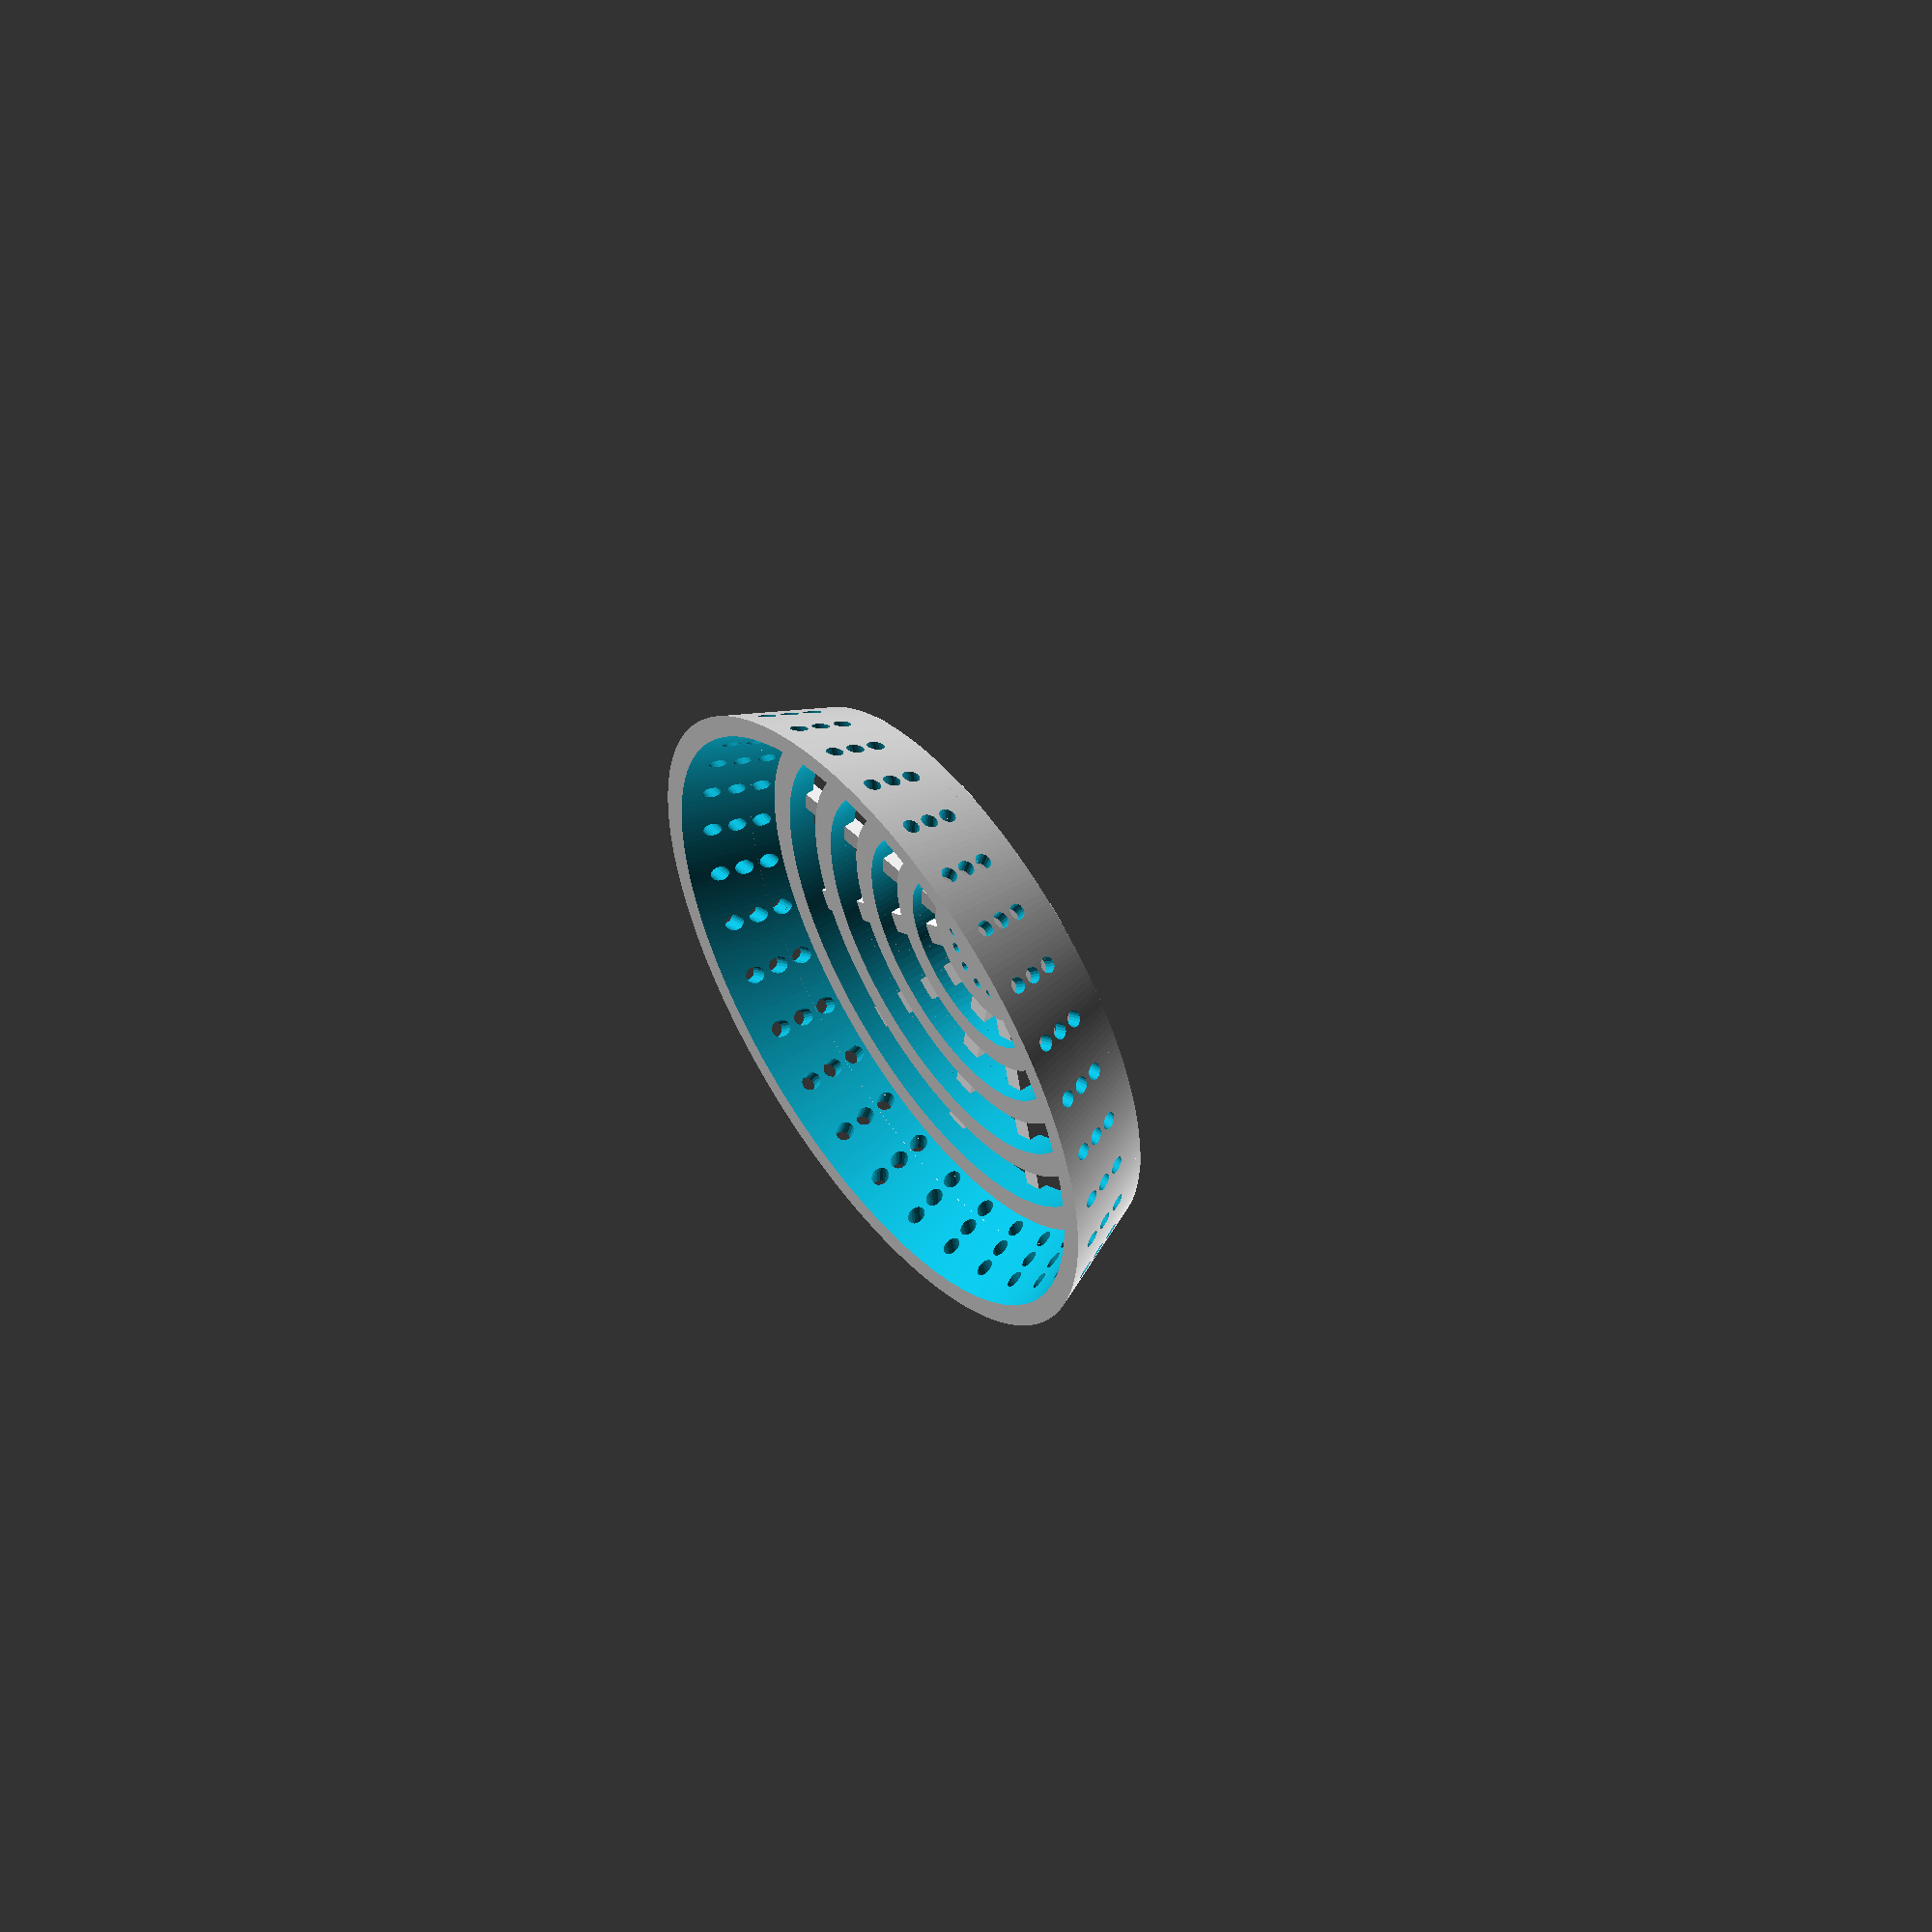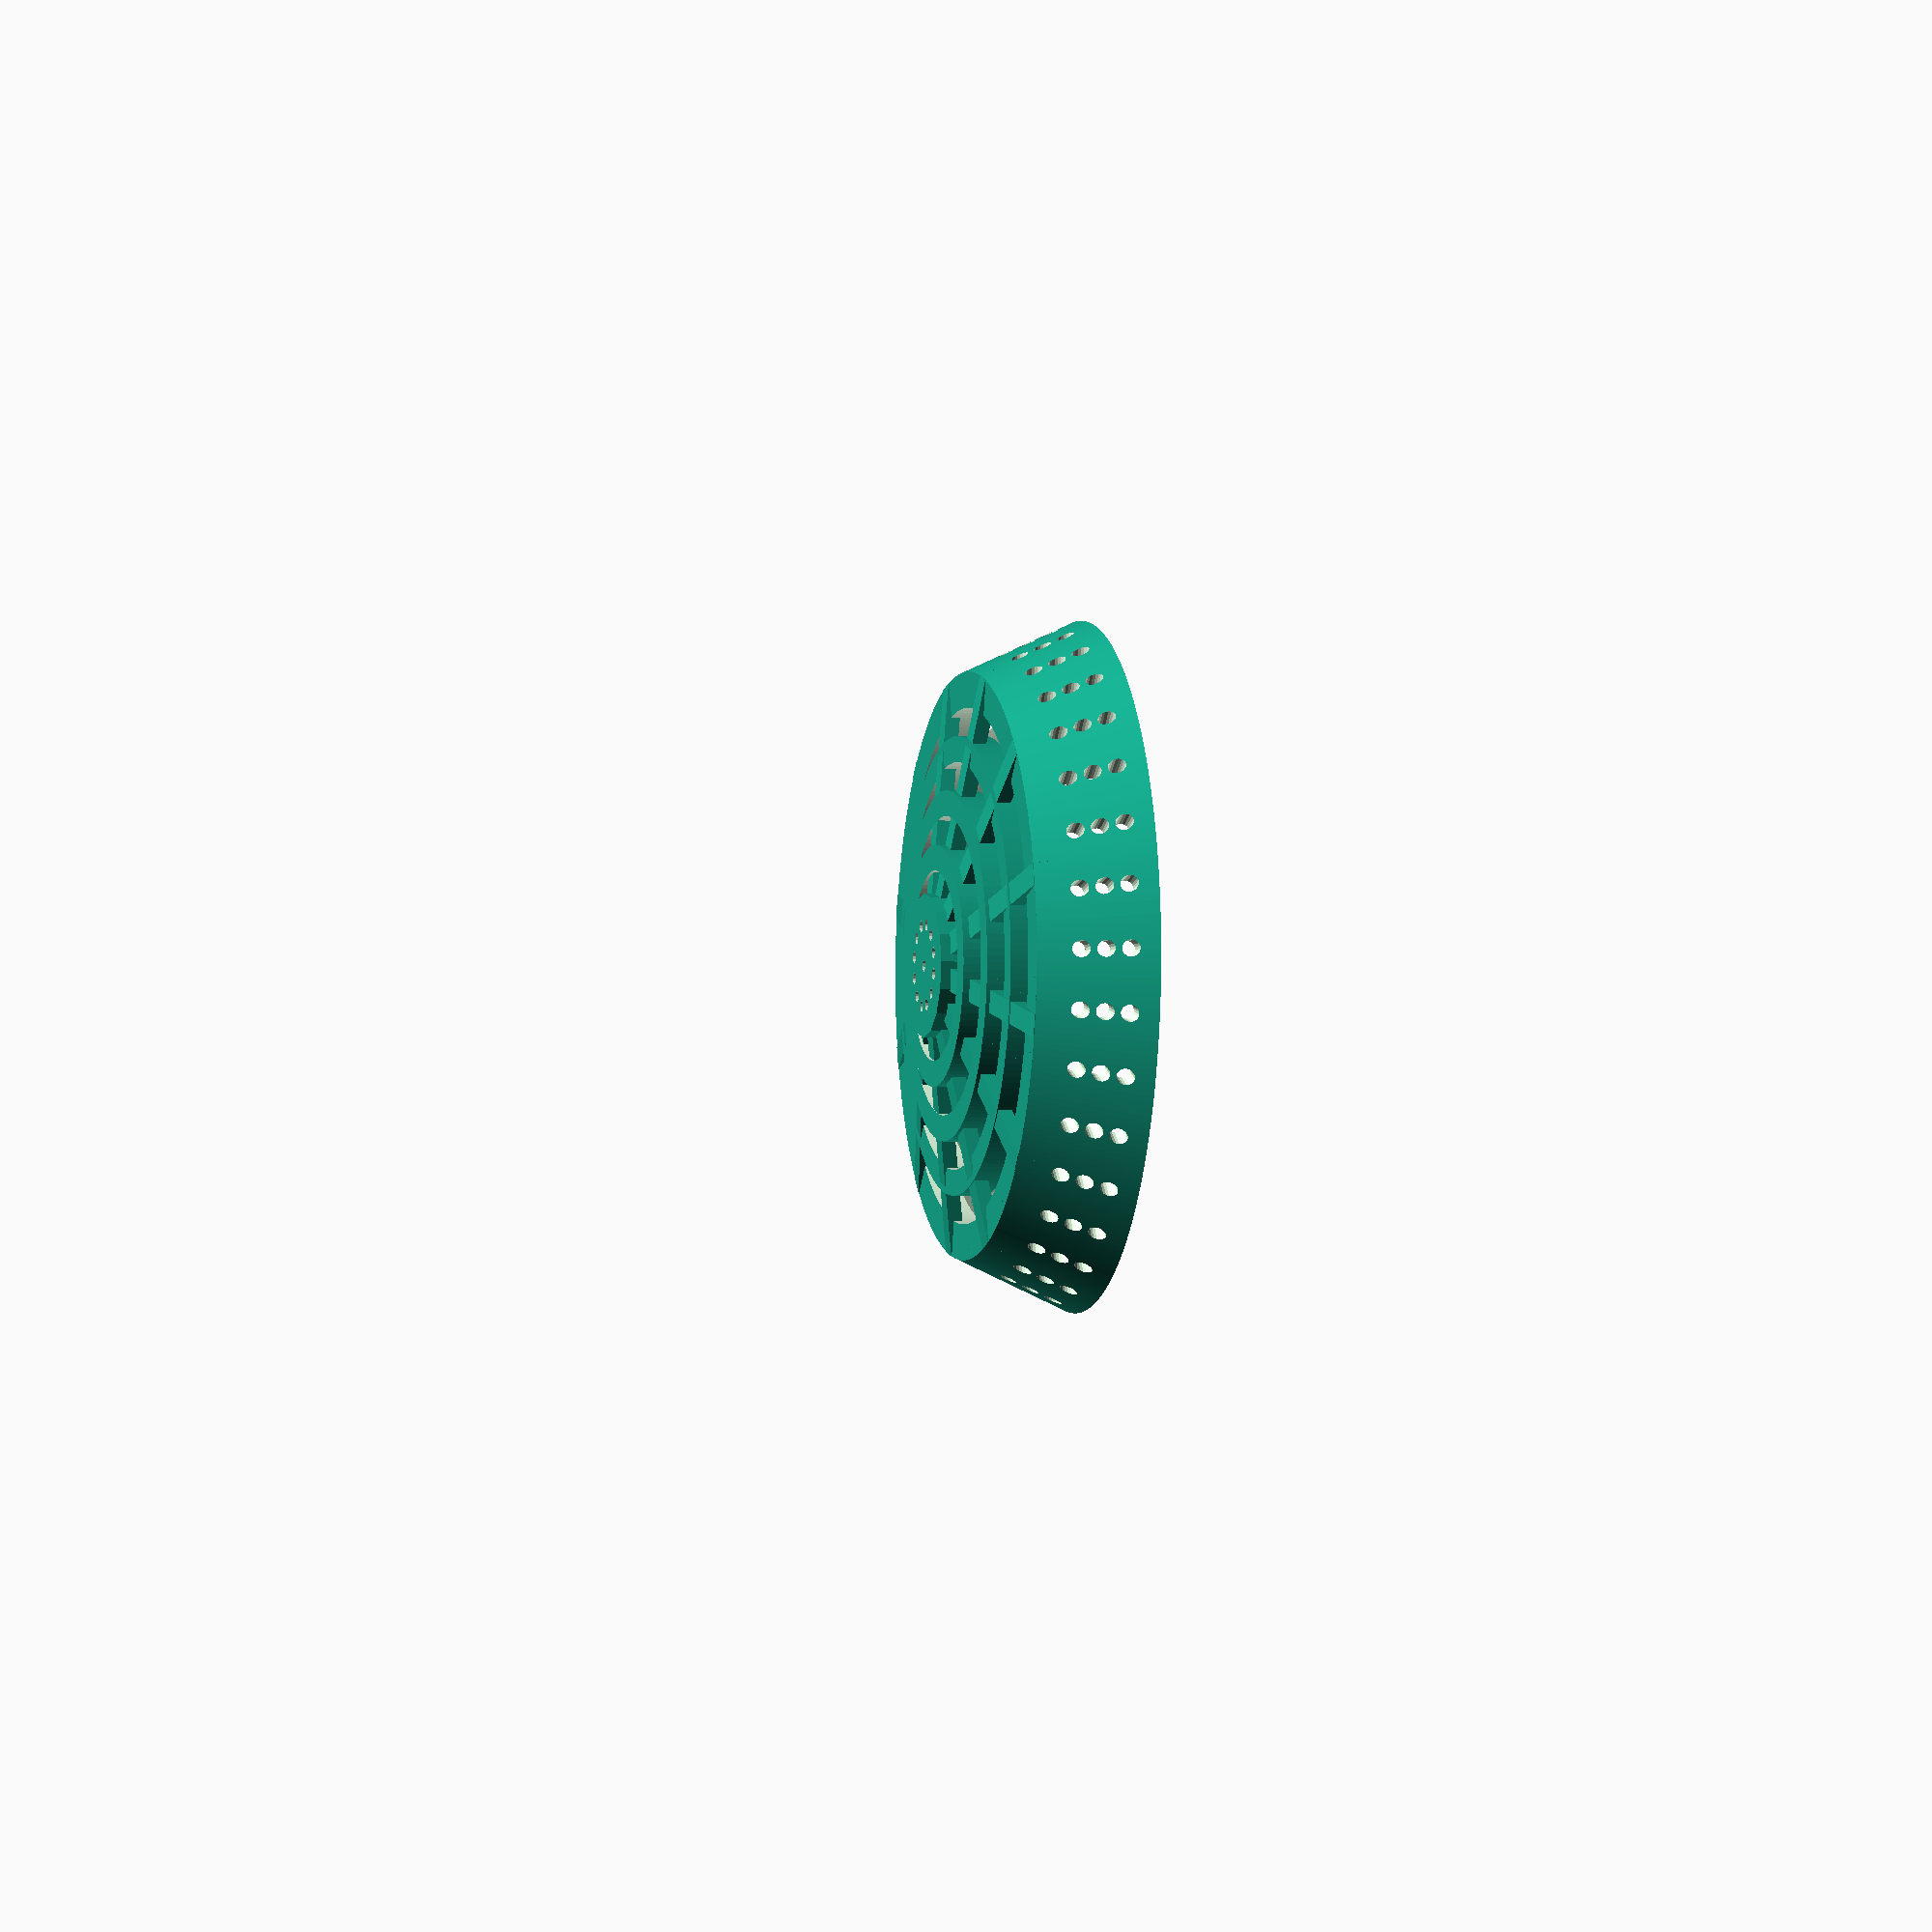
<openscad>
outer_d = 48;
outer_h = 8;

lower_d = outer_d*0.85;
grid_depth = 3;

side_wall = 1.6;
bottom_wall = 2;

no_rings = 3;
ring_thickness = 1.8;

no_strips = 12;
strip_width = 1.6;
strip_thickness = 1;

middle_ring_d = 10;
ring_middle_offset = middle_ring_d*1.5;
middle_ring_holes = 12;
middle_ring_hole_d = 0.8;

no_side_holes = 32;
no_side_holes_rows = 3;
side_hole_d = 1.2;

module body() {
  difference() {
    cylinder(d1=lower_d, d2=outer_d, h=outer_h, $fa=0.5, $fs=0.5);
    translate([0,0,-0.01])
      cylinder(d1=lower_d-side_wall*2,
              d2=outer_d-side_wall*2,
              h=outer_h+0.02,
              $fa=0.5, $fs=0.5);
    for (j = [1:no_side_holes_rows]) {
      z_offset = (j+0.8)*outer_h/(no_side_holes_rows+2);
      for (i = [0:no_side_holes]) {
        rotate([0,0,i*(360/no_side_holes)])
          translate([0,outer_d/2+side_wall*2,z_offset]) rotate([90,0,0])
          cylinder(d=side_hole_d, h=outer_d/2, $fa=0.5, $fs=0.2);
      }
    }
  }
}

module rings() {
  d = lower_d - 2*side_wall - ring_middle_offset;
  b = d / no_rings;
  z = grid_depth / (no_rings+1);
  for (i = [0:no_rings]) {
    translate([0,0,-z*(no_rings-i)])
    difference() {
      cylinder(d=i*b+ring_thickness+ring_middle_offset, h=bottom_wall, $fa=0.5, $fs=0.5);
      translate([0,0,-0.01])
        cylinder(d=i*b-ring_thickness+ring_middle_offset, h=bottom_wall+0.02, $fa=0.5, $fs=0.5);
    };
  }
}

module strips() {
  deg = 360 / no_strips;
  l = sqrt(pow(lower_d/2, 2) + pow(grid_depth, 2));
  k = atan(grid_depth/l);
  intersection() {
    translate([0,0,-grid_depth]) difference() {
      for (i = [0:no_strips]) {
        rotate([0,-k,deg*i]) translate([0,-strip_width/2,0])
          cube([lower_d/2+10,strip_width,strip_thickness]);
      }
      cylinder(d=middle_ring_d, h=100);
    }
    translate([0,0,-50]) cylinder(d=lower_d, h=100, $fa=0.5, $fs=0.5);
  }
}

module middle_ring() {
  deg = 360 / middle_ring_holes;
  translate([0,0,-grid_depth]) difference() {
    cylinder(d=middle_ring_d, h=bottom_wall);
    for (i = [0:middle_ring_holes]) {
      rotate([0,0,deg*i]) translate([0,middle_ring_d/3.5,-0.01])
        cylinder(d=middle_ring_hole_d,h=bottom_wall+0.02, $fa=2, $fs=0.2);
    }
    translate([0,0,-0.01])
      cylinder(d=middle_ring_hole_d,h=bottom_wall+0.02, $fa=2, $fs=0.2);
  }
}

body();
rings();
strips();
middle_ring();
</openscad>
<views>
elev=306.7 azim=330.9 roll=53.7 proj=o view=wireframe
elev=2.2 azim=226.1 roll=256.1 proj=o view=solid
</views>
